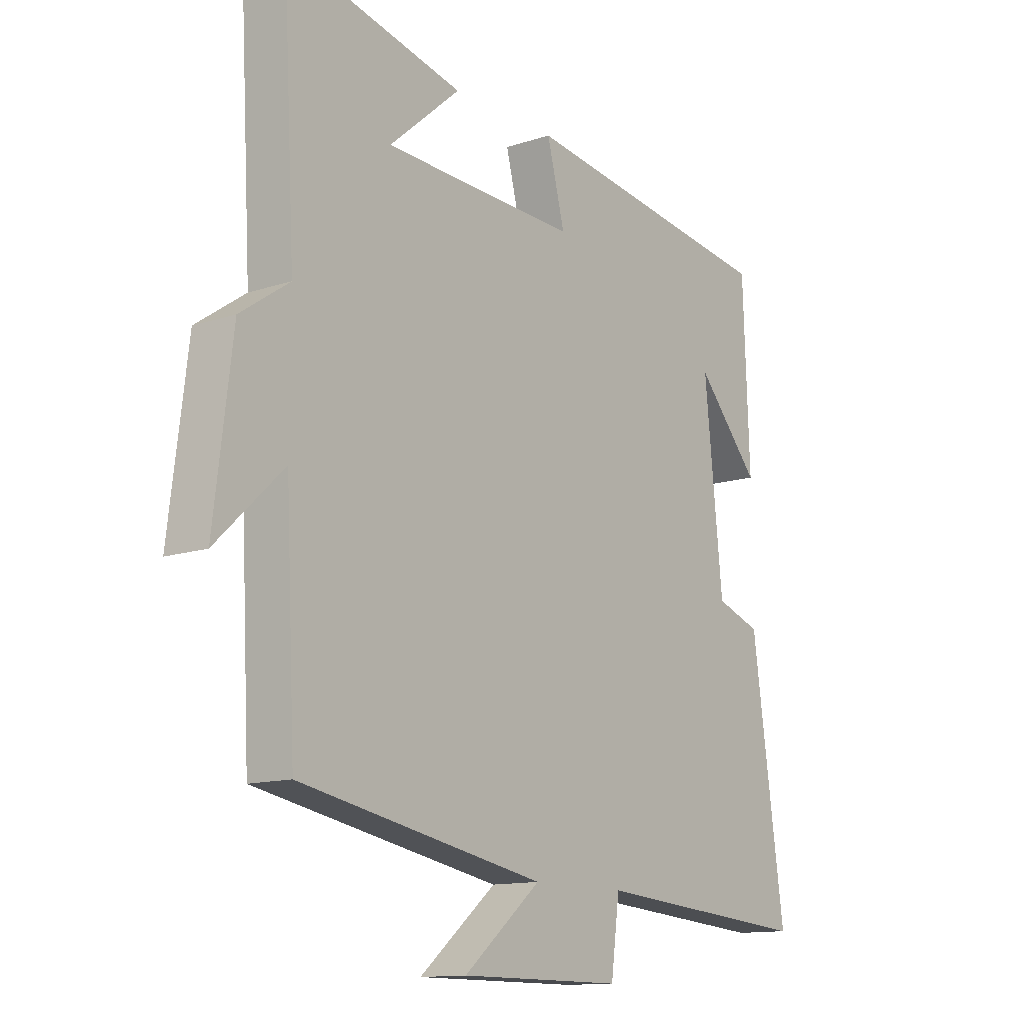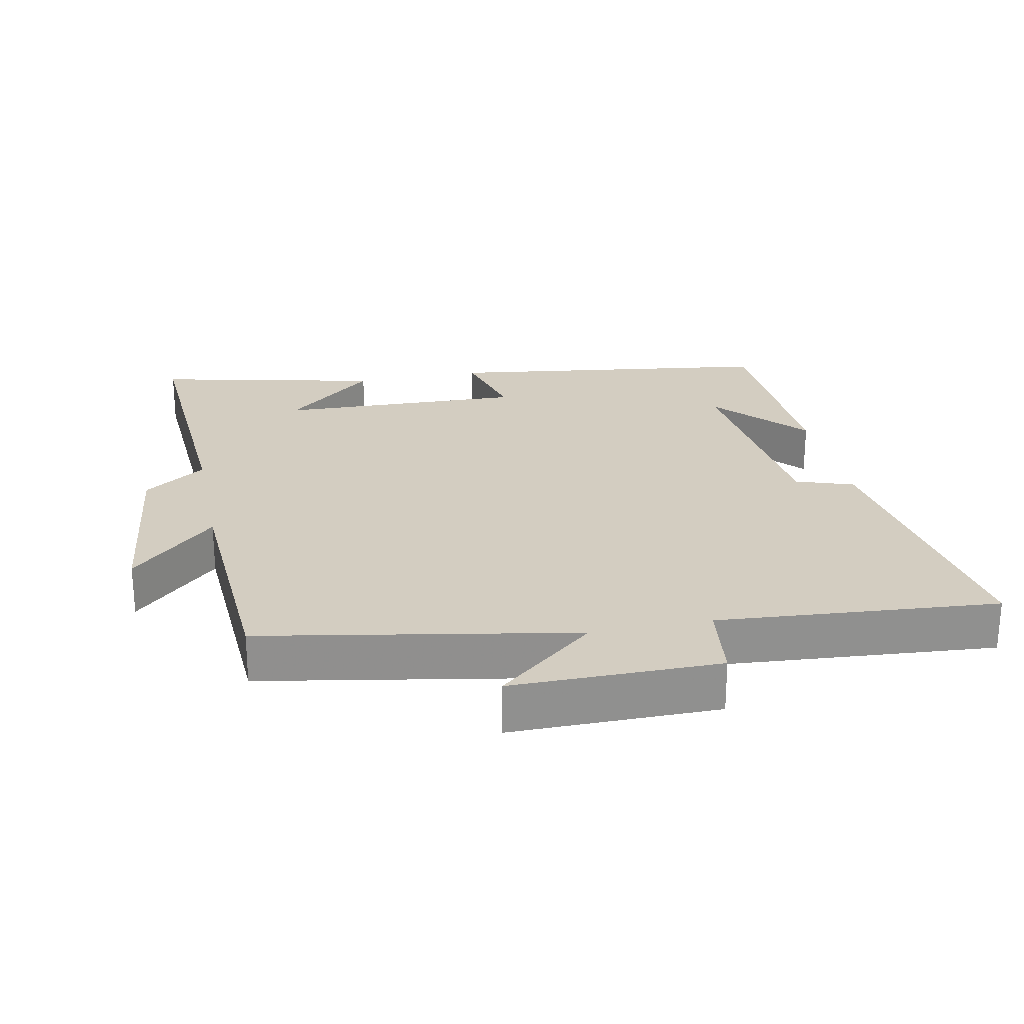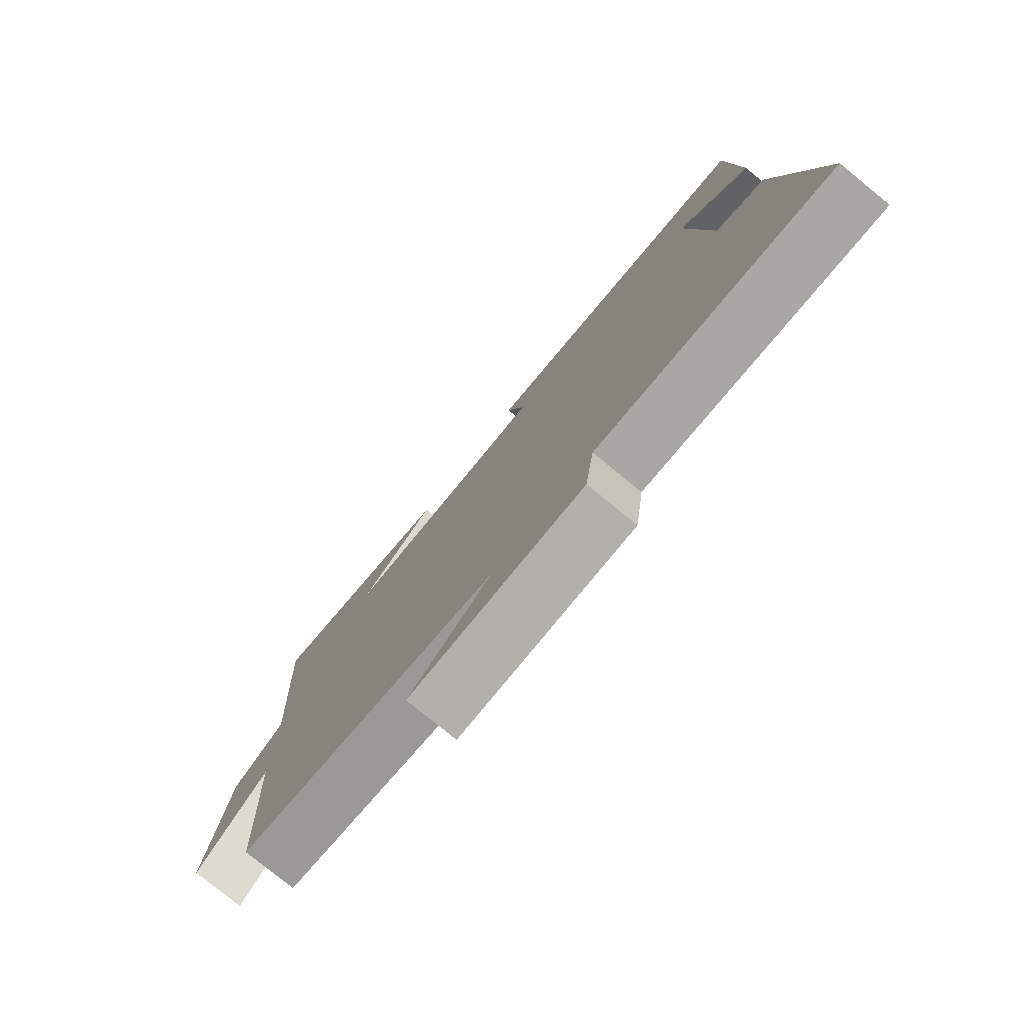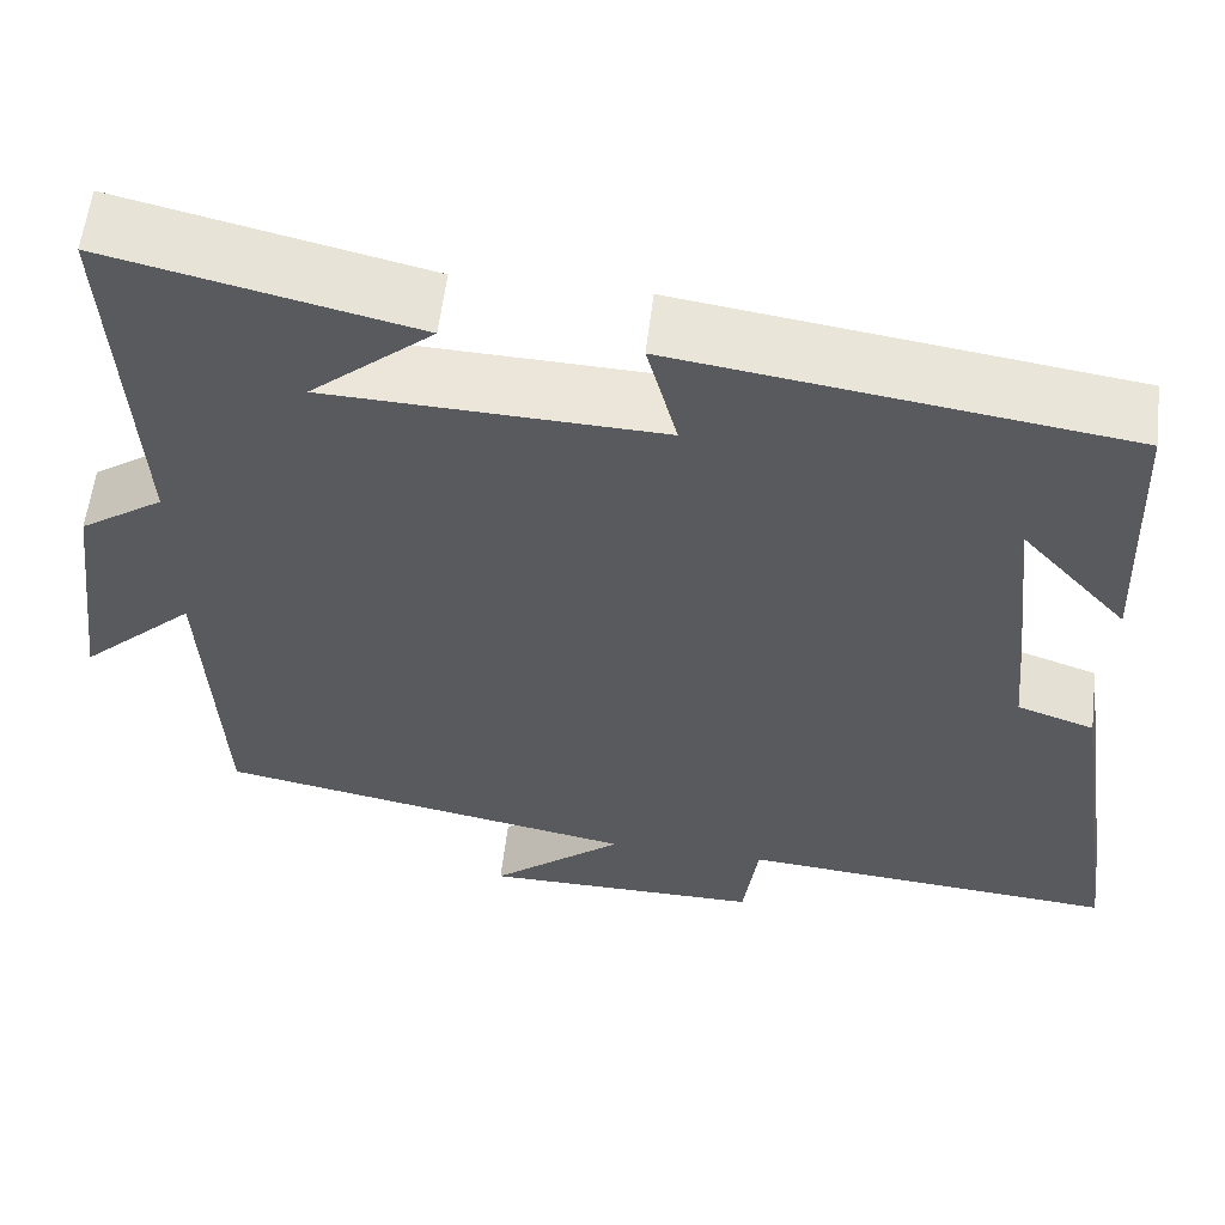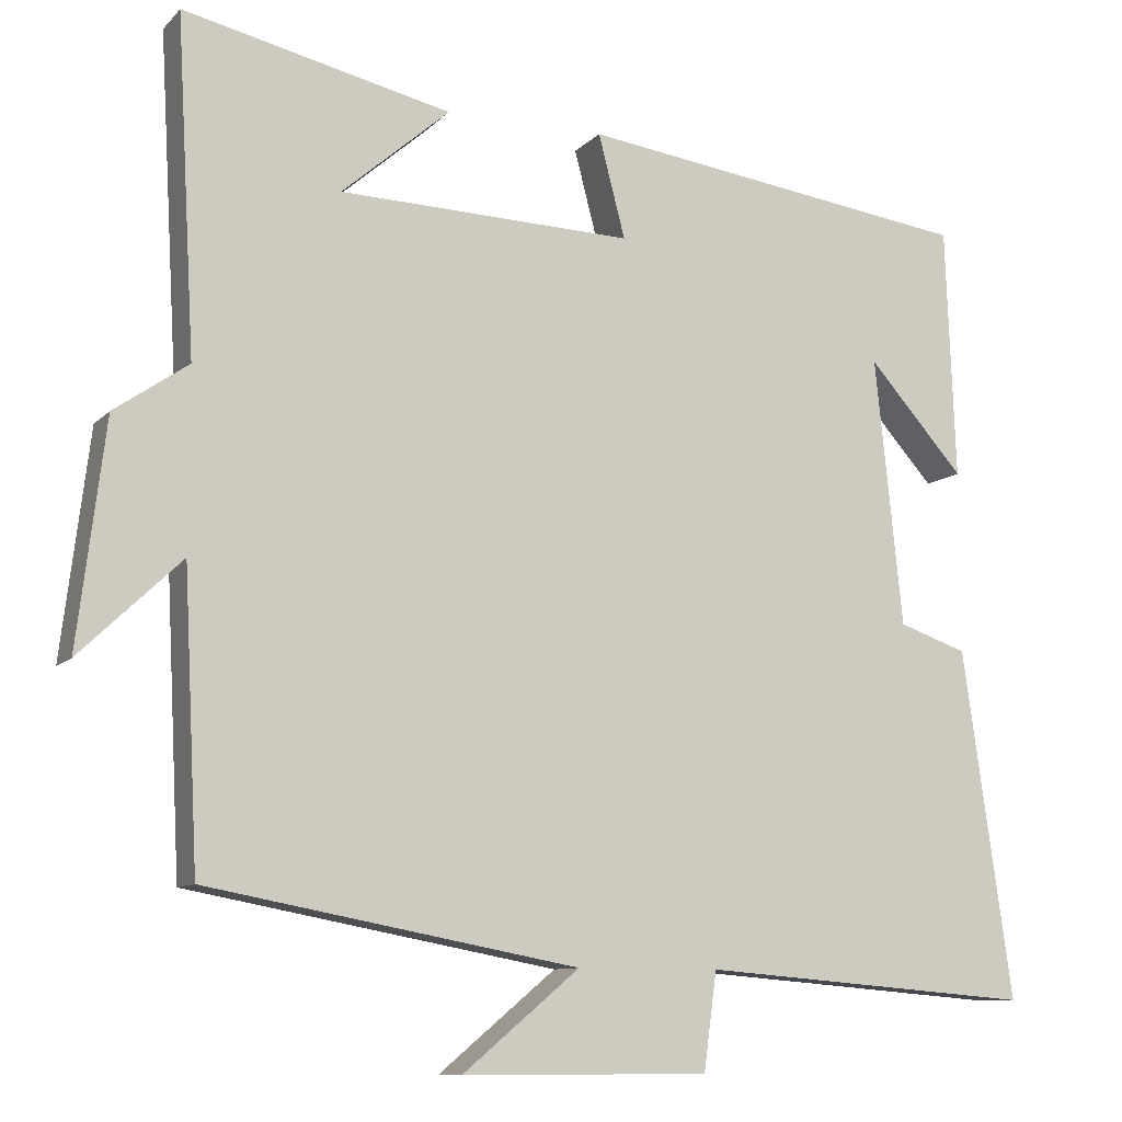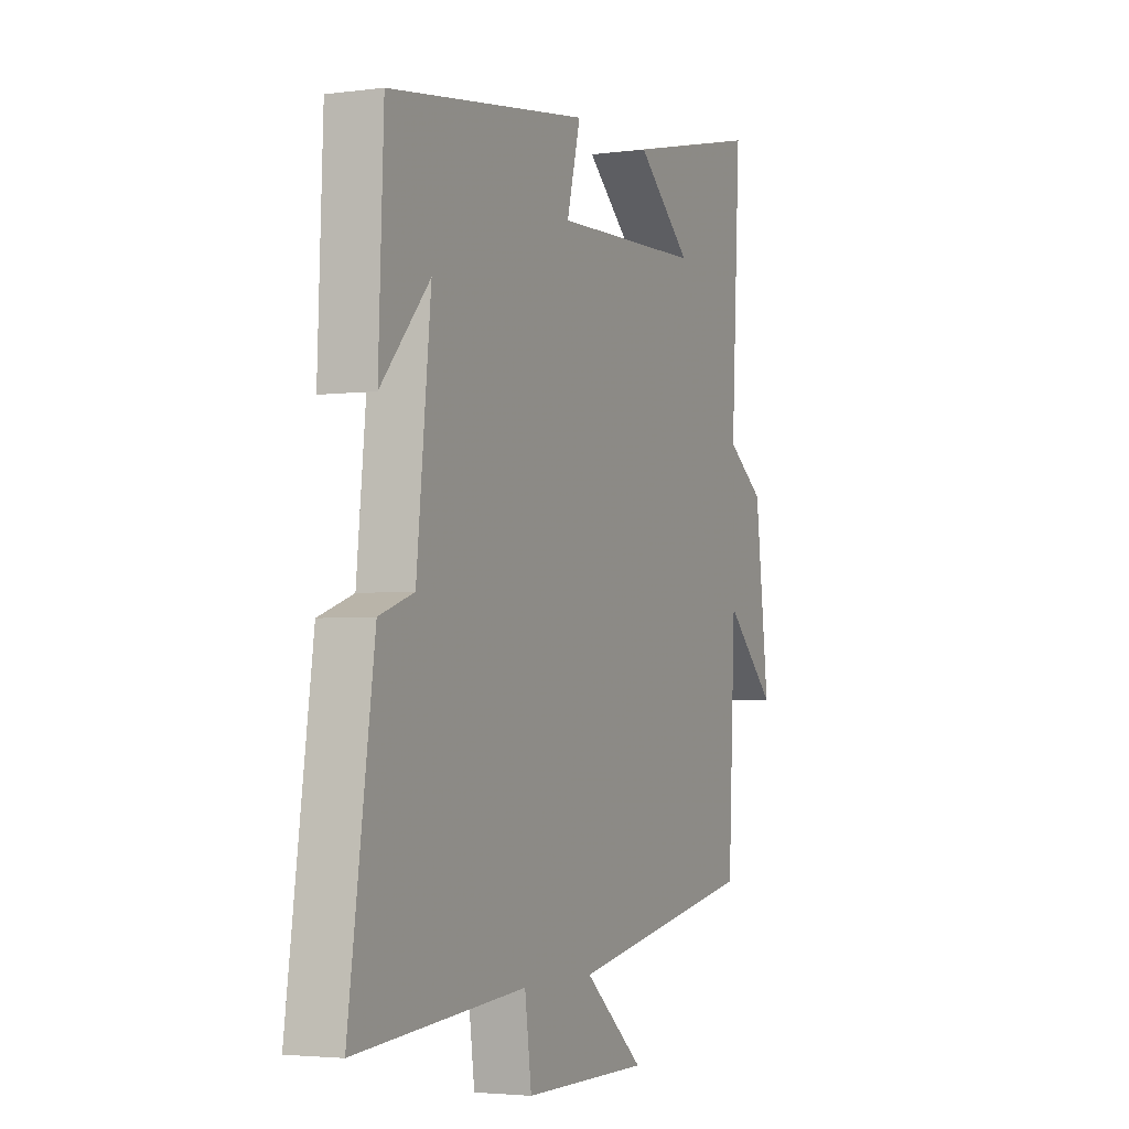
<metadata>
{"format":"obj","ext":"obj","renderer":"f3d","projection":"perspective","resolution":1024,"background":"white","views":[{"elev":-12.9,"azim":127.3,"up":"+Z"},{"elev":24.8,"azim":168.3,"up":"+Y"},{"elev":-78.5,"azim":-129.2,"up":"+Z"},{"elev":58.3,"azim":-173.2,"up":"+Z"},{"elev":-9.9,"azim":155.9,"up":"+Z"},{"elev":-3.4,"azim":-65.7,"up":"+Z"}]}
</metadata>
<code>
v 0.523 0.07 0.576
v 0.5 0.07 0.163
v 0.591 0.07 0.1
v 0.625 0.07 -0.176
v 0.5 0.07 -0.057
v 0.482 0.07 -0.415
v 0.025 0.07 -0.5
v 0.169 0.07 -0.62
v -0.135 0.07 -0.62
v -0.151 0.07 -0.5
v -0.561 0.07 -0.533
v -0.5 0.07 -0.104
v -0.416 0.07 -0.075
v -0.382 0.07 0.255
v -0.5 0.07 0.122
v -0.488 0.07 0.432
v -0.003 0.07 0.5
v -0.036 0.07 0.373
v 0.326 0.07 0.385
v 0.193 0.07 0.5
v 0.523 0 0.576
v 0.5 0 0.163
v 0.591 0 0.1
v 0.625 0 -0.176
v 0.5 0 -0.057
v 0.482 0 -0.415
v 0.025 0 -0.5
v 0.169 0 -0.62
v -0.135 0 -0.62
v -0.151 0 -0.5
v -0.561 0 -0.533
v -0.5 0 -0.104
v -0.416 0 -0.075
v -0.382 0 0.255
v -0.5 0 0.122
v -0.488 0 0.432
v -0.003 0 0.5
v -0.036 0 0.373
v 0.326 0 0.385
v 0.193 0 0.5
f 19 20 1
f 16 17 18
f 14 15 16
f 14 16 18
f 13 14 18 19
f 10 11 12 13
f 7 8 9 10
f 10 13 19
f 7 10 19
f 6 7 19
f 5 6 19
f 2 3 4 5
f 19 1 2
f 2 5 19
f 21 40 39
f 38 37 36
f 36 35 34
f 38 36 34
f 39 38 34 33
f 33 32 31 30
f 30 29 28 27
f 39 33 30
f 39 30 27
f 39 27 26
f 39 26 25
f 25 24 23 22
f 22 21 39
f 39 25 22
f 1 21 22 2
f 2 22 23 3
f 3 23 24 4
f 4 24 25 5
f 5 25 26 6
f 6 26 27 7
f 7 27 28 8
f 8 28 29 9
f 9 29 30 10
f 10 30 31 11
f 11 31 32 12
f 12 32 33 13
f 13 33 34 14
f 14 34 35 15
f 15 35 36 16
f 16 36 37 17
f 17 37 38 18
f 18 38 39 19
f 19 39 40 20
f 20 40 21 1

</code>
